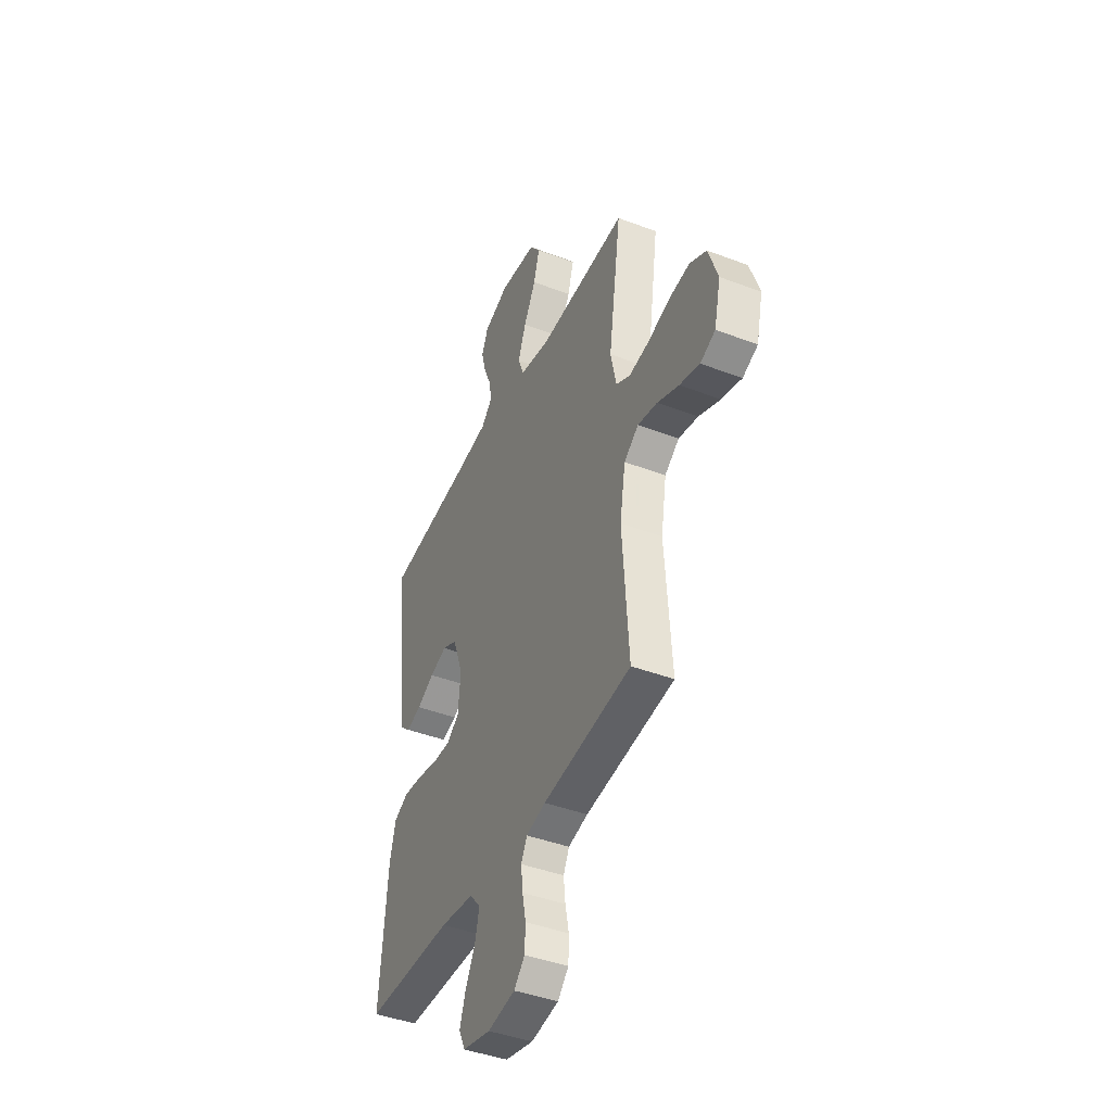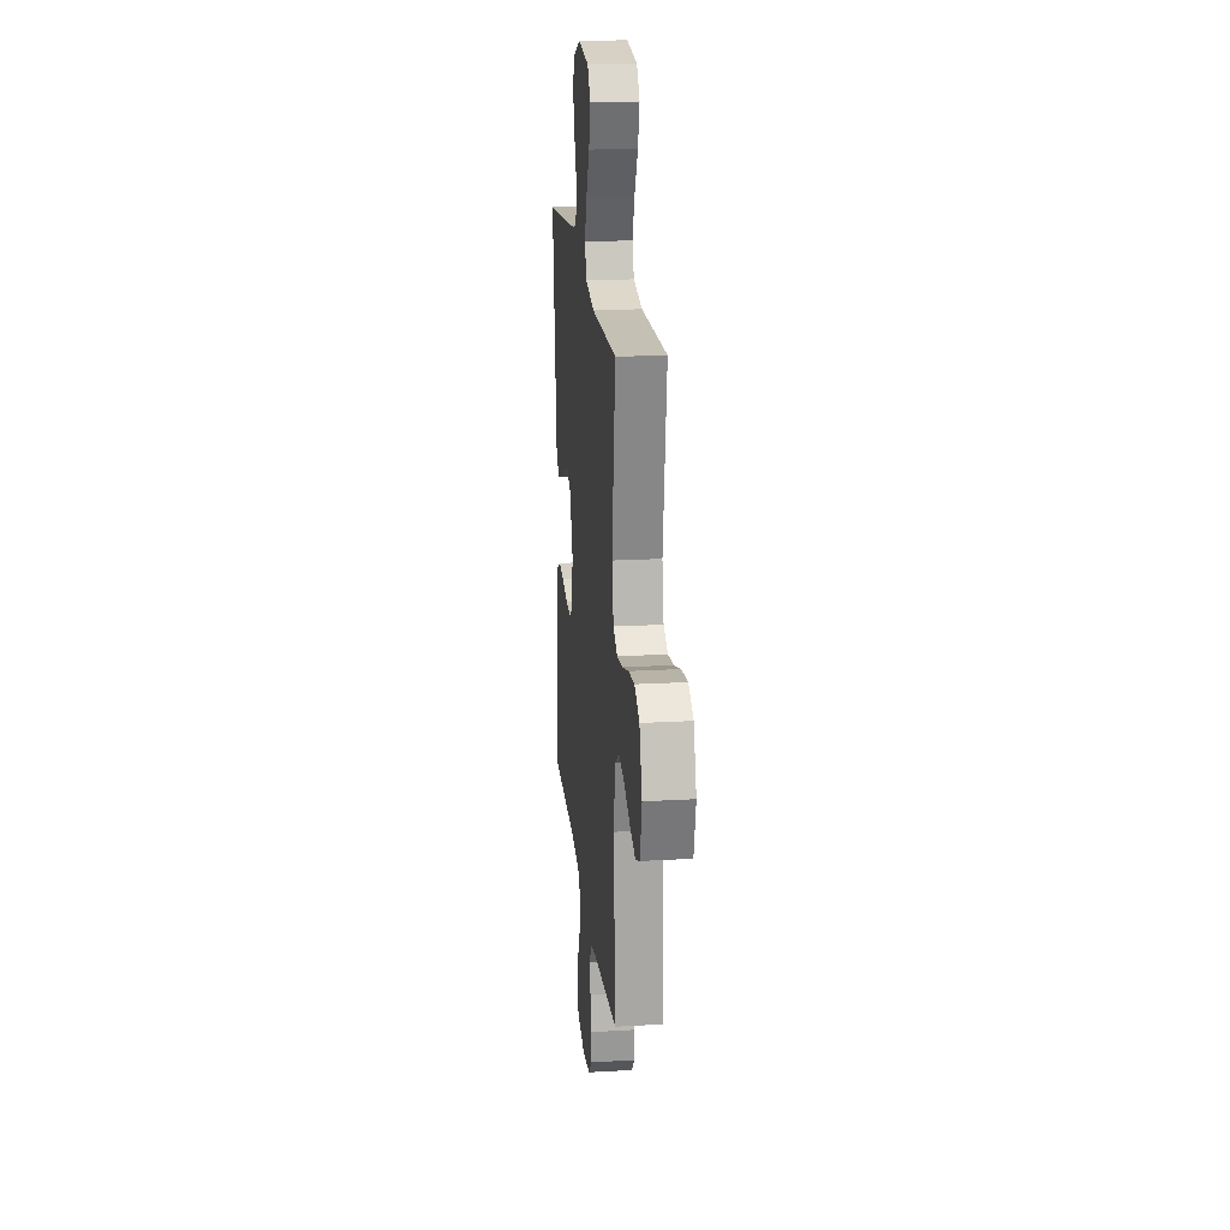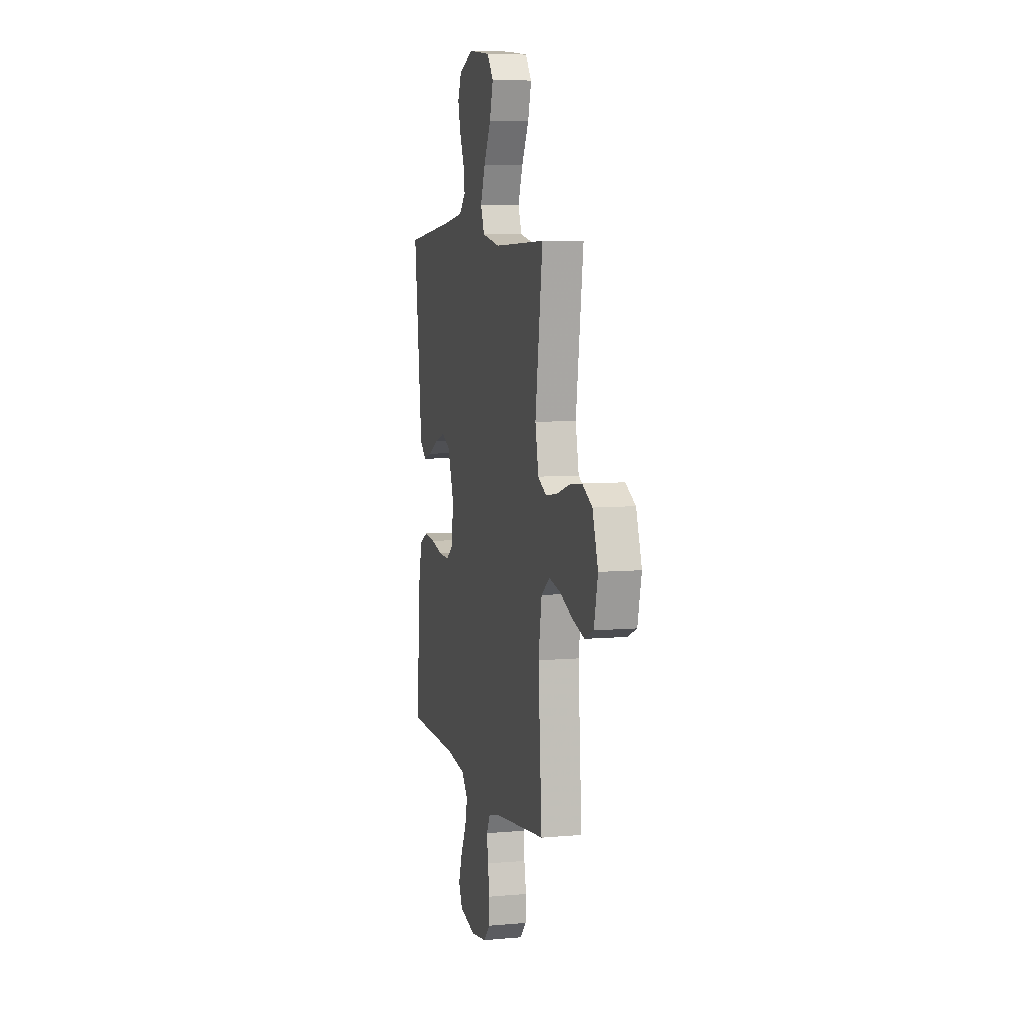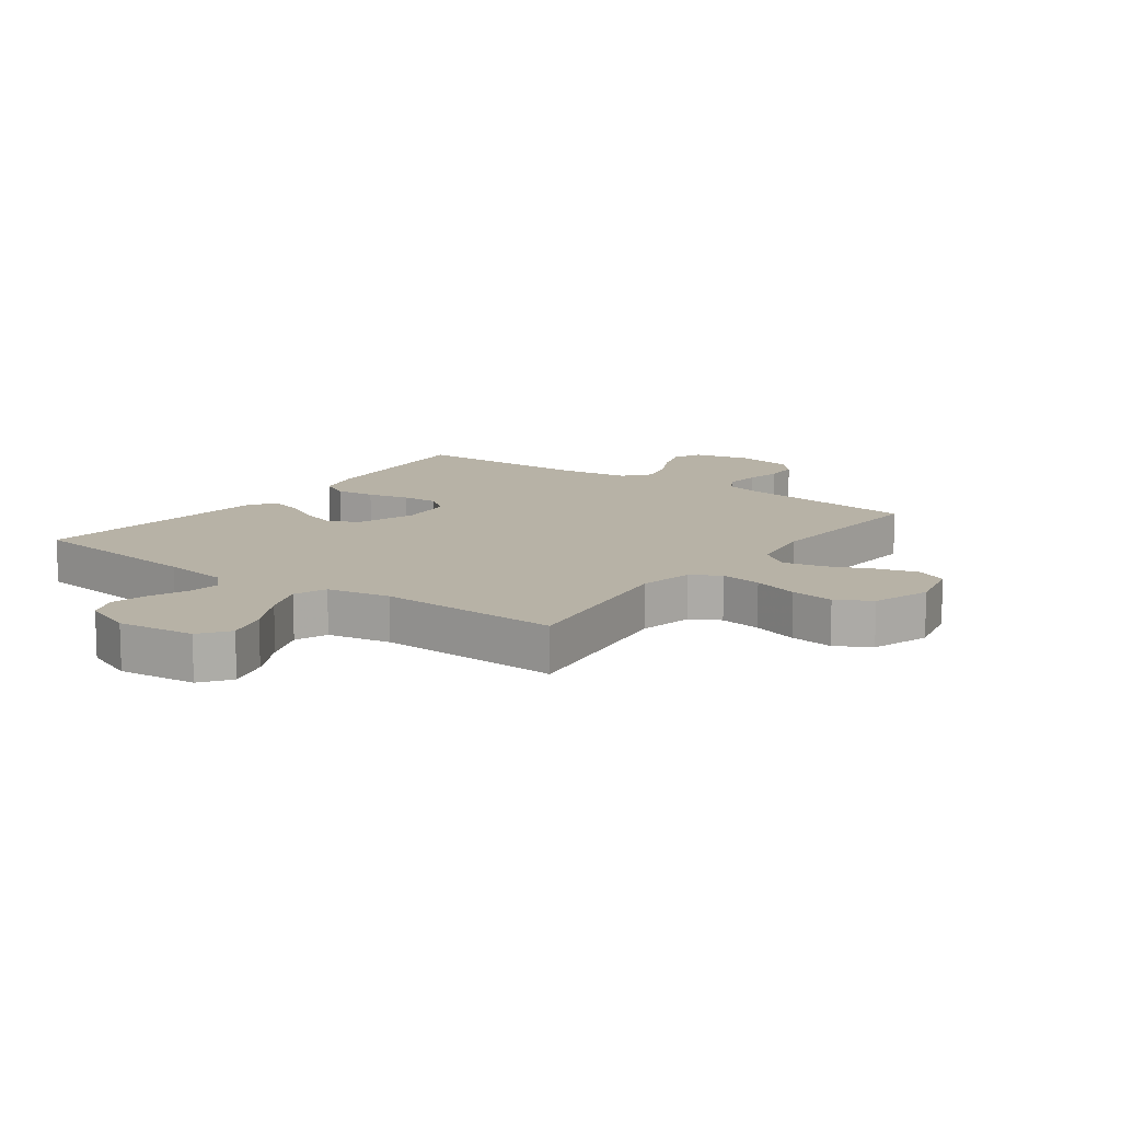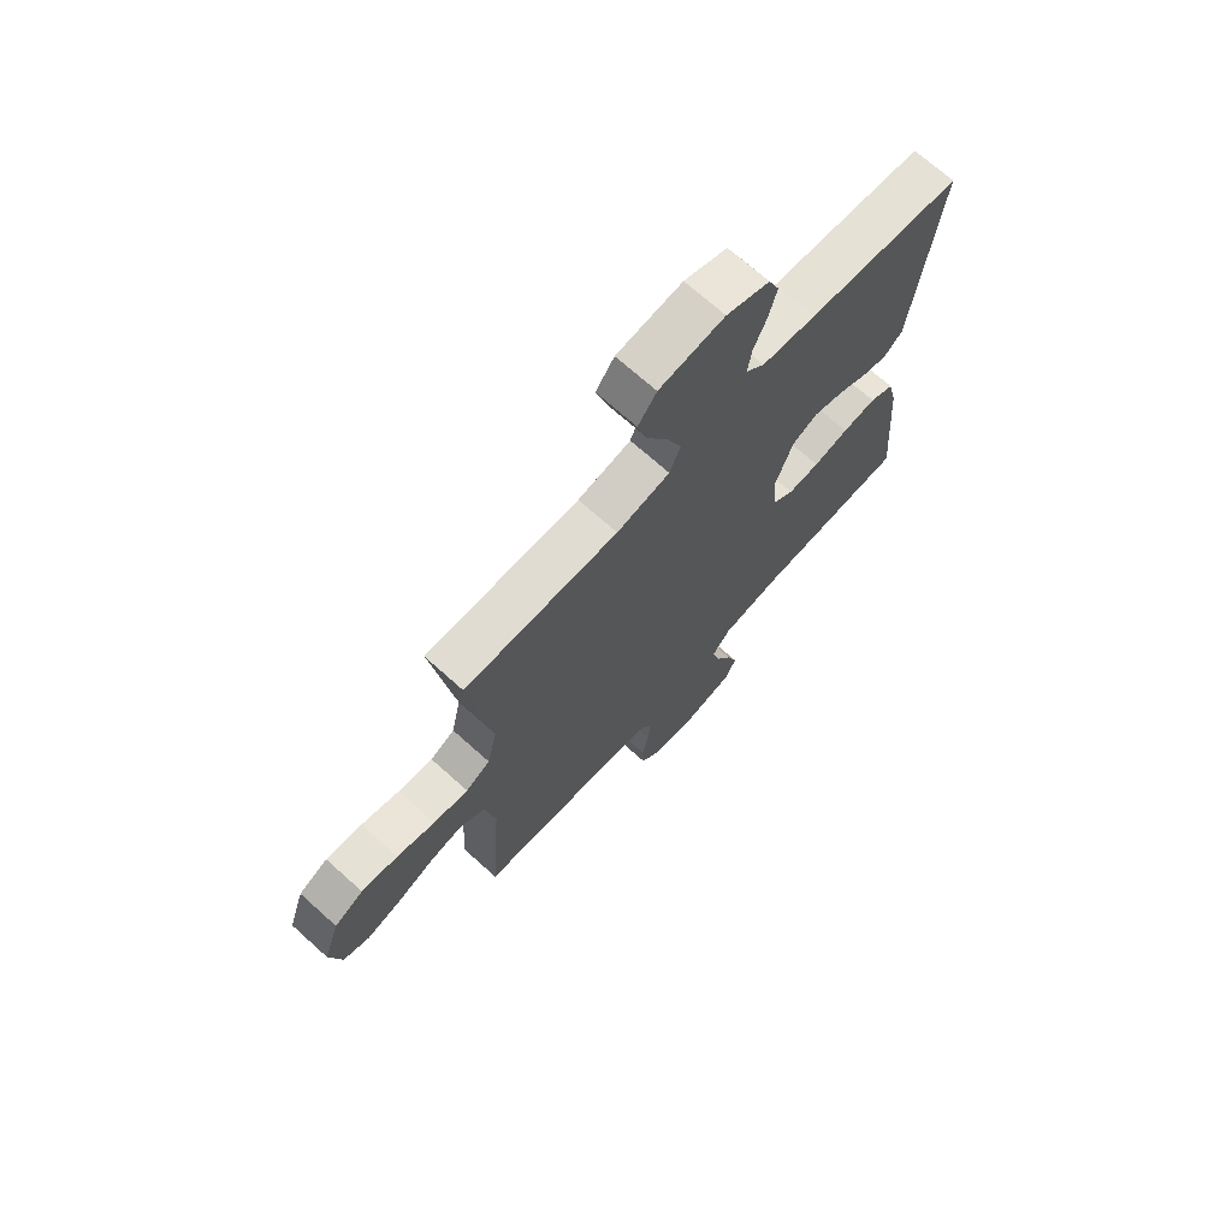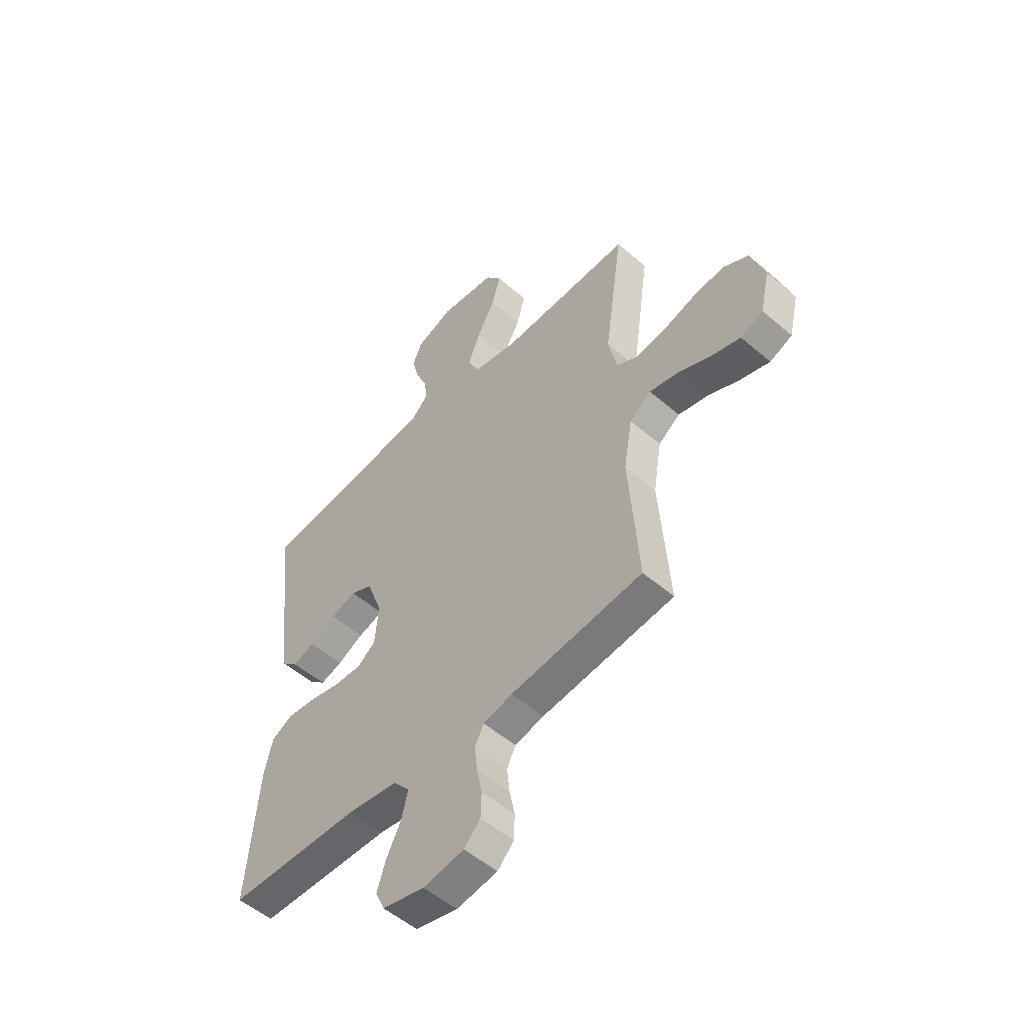
<metadata>
{"format":"obj","ext":"obj","renderer":"f3d","projection":"perspective","resolution":1024,"background":"white","views":[{"elev":-42.9,"azim":65.7,"up":"+Z"},{"elev":19.9,"azim":84.0,"up":"+Z"},{"elev":6.9,"azim":75.6,"up":"+Z"},{"elev":12.3,"azim":36.1,"up":"+Y"},{"elev":70.6,"azim":131.9,"up":"+Z"},{"elev":-52.8,"azim":47.2,"up":"+Z"}]}
</metadata>
<code>
v -0.5 0.07 0.5
v -0.2 0.07 0.534
v -0.093 0.07 0.549
v -0.056 0.07 0.587
v -0.064 0.07 0.64
v -0.09 0.07 0.701
v -0.105 0.07 0.76
v -0.084 0.07 0.811
v 0 0.07 0.844
v 0.127 0.07 0.829
v 0.163 0.07 0.781
v 0.143 0.07 0.711
v 0.102 0.07 0.635
v 0.075 0.07 0.564
v 0.096 0.07 0.511
v 0.2 0.07 0.491
v 0.5 0.07 0.5
v 0.457 0.07 0.2
v 0.476 0.07 0.11
v 0.524 0.07 0.084
v 0.592 0.07 0.094
v 0.667 0.07 0.117
v 0.738 0.07 0.126
v 0.795 0.07 0.095
v 0.827 0.07 0
v 0.805 0.07 -0.094
v 0.754 0.07 -0.116
v 0.686 0.07 -0.096
v 0.613 0.07 -0.064
v 0.547 0.07 -0.05
v 0.498 0.07 -0.086
v 0.479 0.07 -0.2
v 0.5 0.07 -0.5
v 0.2 0.07 -0.536
v 0.134 0.07 -0.552
v 0.114 0.07 -0.592
v 0.12 0.07 -0.648
v 0.132 0.07 -0.708
v 0.13 0.07 -0.764
v 0.093 0.07 -0.803
v 0 0.07 -0.818
v -0.095 0.07 -0.796
v -0.116 0.07 -0.75
v -0.096 0.07 -0.689
v -0.063 0.07 -0.624
v -0.049 0.07 -0.565
v -0.085 0.07 -0.522
v -0.2 0.07 -0.506
v -0.5 0.07 -0.5
v -0.475 0.07 -0.2
v -0.456 0.07 -0.122
v -0.408 0.07 -0.097
v -0.342 0.07 -0.104
v -0.273 0.07 -0.12
v -0.211 0.07 -0.122
v -0.17 0.07 -0.09
v -0.162 0.07 0
v -0.197 0.07 0.097
v -0.247 0.07 0.121
v -0.305 0.07 0.102
v -0.364 0.07 0.071
v -0.415 0.07 0.056
v -0.452 0.07 0.089
v -0.465 0.07 0.2
v -0.5 0 0.5
v -0.2 0 0.534
v -0.093 0 0.549
v -0.056 0 0.587
v -0.064 0 0.64
v -0.09 0 0.701
v -0.105 0 0.76
v -0.084 0 0.811
v 0 0 0.844
v 0.127 0 0.829
v 0.163 0 0.781
v 0.143 0 0.711
v 0.102 0 0.635
v 0.075 0 0.564
v 0.096 0 0.511
v 0.2 0 0.491
v 0.5 0 0.5
v 0.457 0 0.2
v 0.476 0 0.11
v 0.524 0 0.084
v 0.592 0 0.094
v 0.667 0 0.117
v 0.738 0 0.126
v 0.795 0 0.095
v 0.827 0 0
v 0.805 0 -0.094
v 0.754 0 -0.116
v 0.686 0 -0.096
v 0.613 0 -0.064
v 0.547 0 -0.05
v 0.498 0 -0.086
v 0.479 0 -0.2
v 0.5 0 -0.5
v 0.2 0 -0.536
v 0.134 0 -0.552
v 0.114 0 -0.592
v 0.12 0 -0.648
v 0.132 0 -0.708
v 0.13 0 -0.764
v 0.093 0 -0.803
v 0 0 -0.818
v -0.095 0 -0.796
v -0.116 0 -0.75
v -0.096 0 -0.689
v -0.063 0 -0.624
v -0.049 0 -0.565
v -0.085 0 -0.522
v -0.2 0 -0.506
v -0.5 0 -0.5
v -0.475 0 -0.2
v -0.456 0 -0.122
v -0.408 0 -0.097
v -0.342 0 -0.104
v -0.273 0 -0.12
v -0.211 0 -0.122
v -0.17 0 -0.09
v -0.162 0 0
v -0.197 0 0.097
v -0.247 0 0.121
v -0.305 0 0.102
v -0.364 0 0.071
v -0.415 0 0.056
v -0.452 0 0.089
v -0.465 0 0.2
f 63 64 1 2
f 60 61 62 63
f 59 60 63 2
f 58 59 2 3
f 57 58 3 4
f 56 57 4
f 51 52 53 54
f 51 54 55
f 48 49 50 51
f 47 48 51 55
f 46 47 55 56
f 42 43 44 45
f 42 45 46
f 41 42 46
f 40 41 46
f 37 38 39 40
f 36 37 40 46
f 35 36 46 56
f 32 33 34
f 31 32 34 35
f 26 27 28 29
f 26 29 30
f 25 26 30
f 24 25 30
f 21 22 23 24
f 20 21 24 30
f 19 20 30 31
f 16 17 18
f 15 16 18 19
f 10 11 12 13
f 10 13 14
f 9 10 14
f 8 9 14
f 5 6 7 8
f 4 5 8 14
f 56 4 14 15
f 31 35 56
f 15 19 31 56
f 66 65 128 127
f 127 126 125 124
f 66 127 124 123
f 67 66 123 122
f 68 67 122 121
f 68 121 120
f 118 117 116 115
f 119 118 115
f 115 114 113 112
f 119 115 112 111
f 120 119 111 110
f 109 108 107 106
f 110 109 106
f 110 106 105
f 110 105 104
f 104 103 102 101
f 110 104 101 100
f 120 110 100 99
f 98 97 96
f 99 98 96 95
f 93 92 91 90
f 94 93 90
f 94 90 89
f 94 89 88
f 88 87 86 85
f 94 88 85 84
f 95 94 84 83
f 82 81 80
f 83 82 80 79
f 77 76 75 74
f 78 77 74
f 78 74 73
f 78 73 72
f 72 71 70 69
f 78 72 69 68
f 79 78 68 120
f 120 99 95
f 120 95 83 79
f 1 65 66 2
f 2 66 67 3
f 3 67 68 4
f 4 68 69 5
f 5 69 70 6
f 6 70 71 7
f 7 71 72 8
f 8 72 73 9
f 9 73 74 10
f 10 74 75 11
f 11 75 76 12
f 12 76 77 13
f 13 77 78 14
f 14 78 79 15
f 15 79 80 16
f 16 80 81 17
f 17 81 82 18
f 18 82 83 19
f 19 83 84 20
f 20 84 85 21
f 21 85 86 22
f 22 86 87 23
f 23 87 88 24
f 24 88 89 25
f 25 89 90 26
f 26 90 91 27
f 27 91 92 28
f 28 92 93 29
f 29 93 94 30
f 30 94 95 31
f 31 95 96 32
f 32 96 97 33
f 33 97 98 34
f 34 98 99 35
f 35 99 100 36
f 36 100 101 37
f 37 101 102 38
f 38 102 103 39
f 39 103 104 40
f 40 104 105 41
f 41 105 106 42
f 42 106 107 43
f 43 107 108 44
f 44 108 109 45
f 45 109 110 46
f 46 110 111 47
f 47 111 112 48
f 48 112 113 49
f 49 113 114 50
f 50 114 115 51
f 51 115 116 52
f 52 116 117 53
f 53 117 118 54
f 54 118 119 55
f 55 119 120 56
f 56 120 121 57
f 57 121 122 58
f 58 122 123 59
f 59 123 124 60
f 60 124 125 61
f 61 125 126 62
f 62 126 127 63
f 63 127 128 64
f 64 128 65 1

</code>
